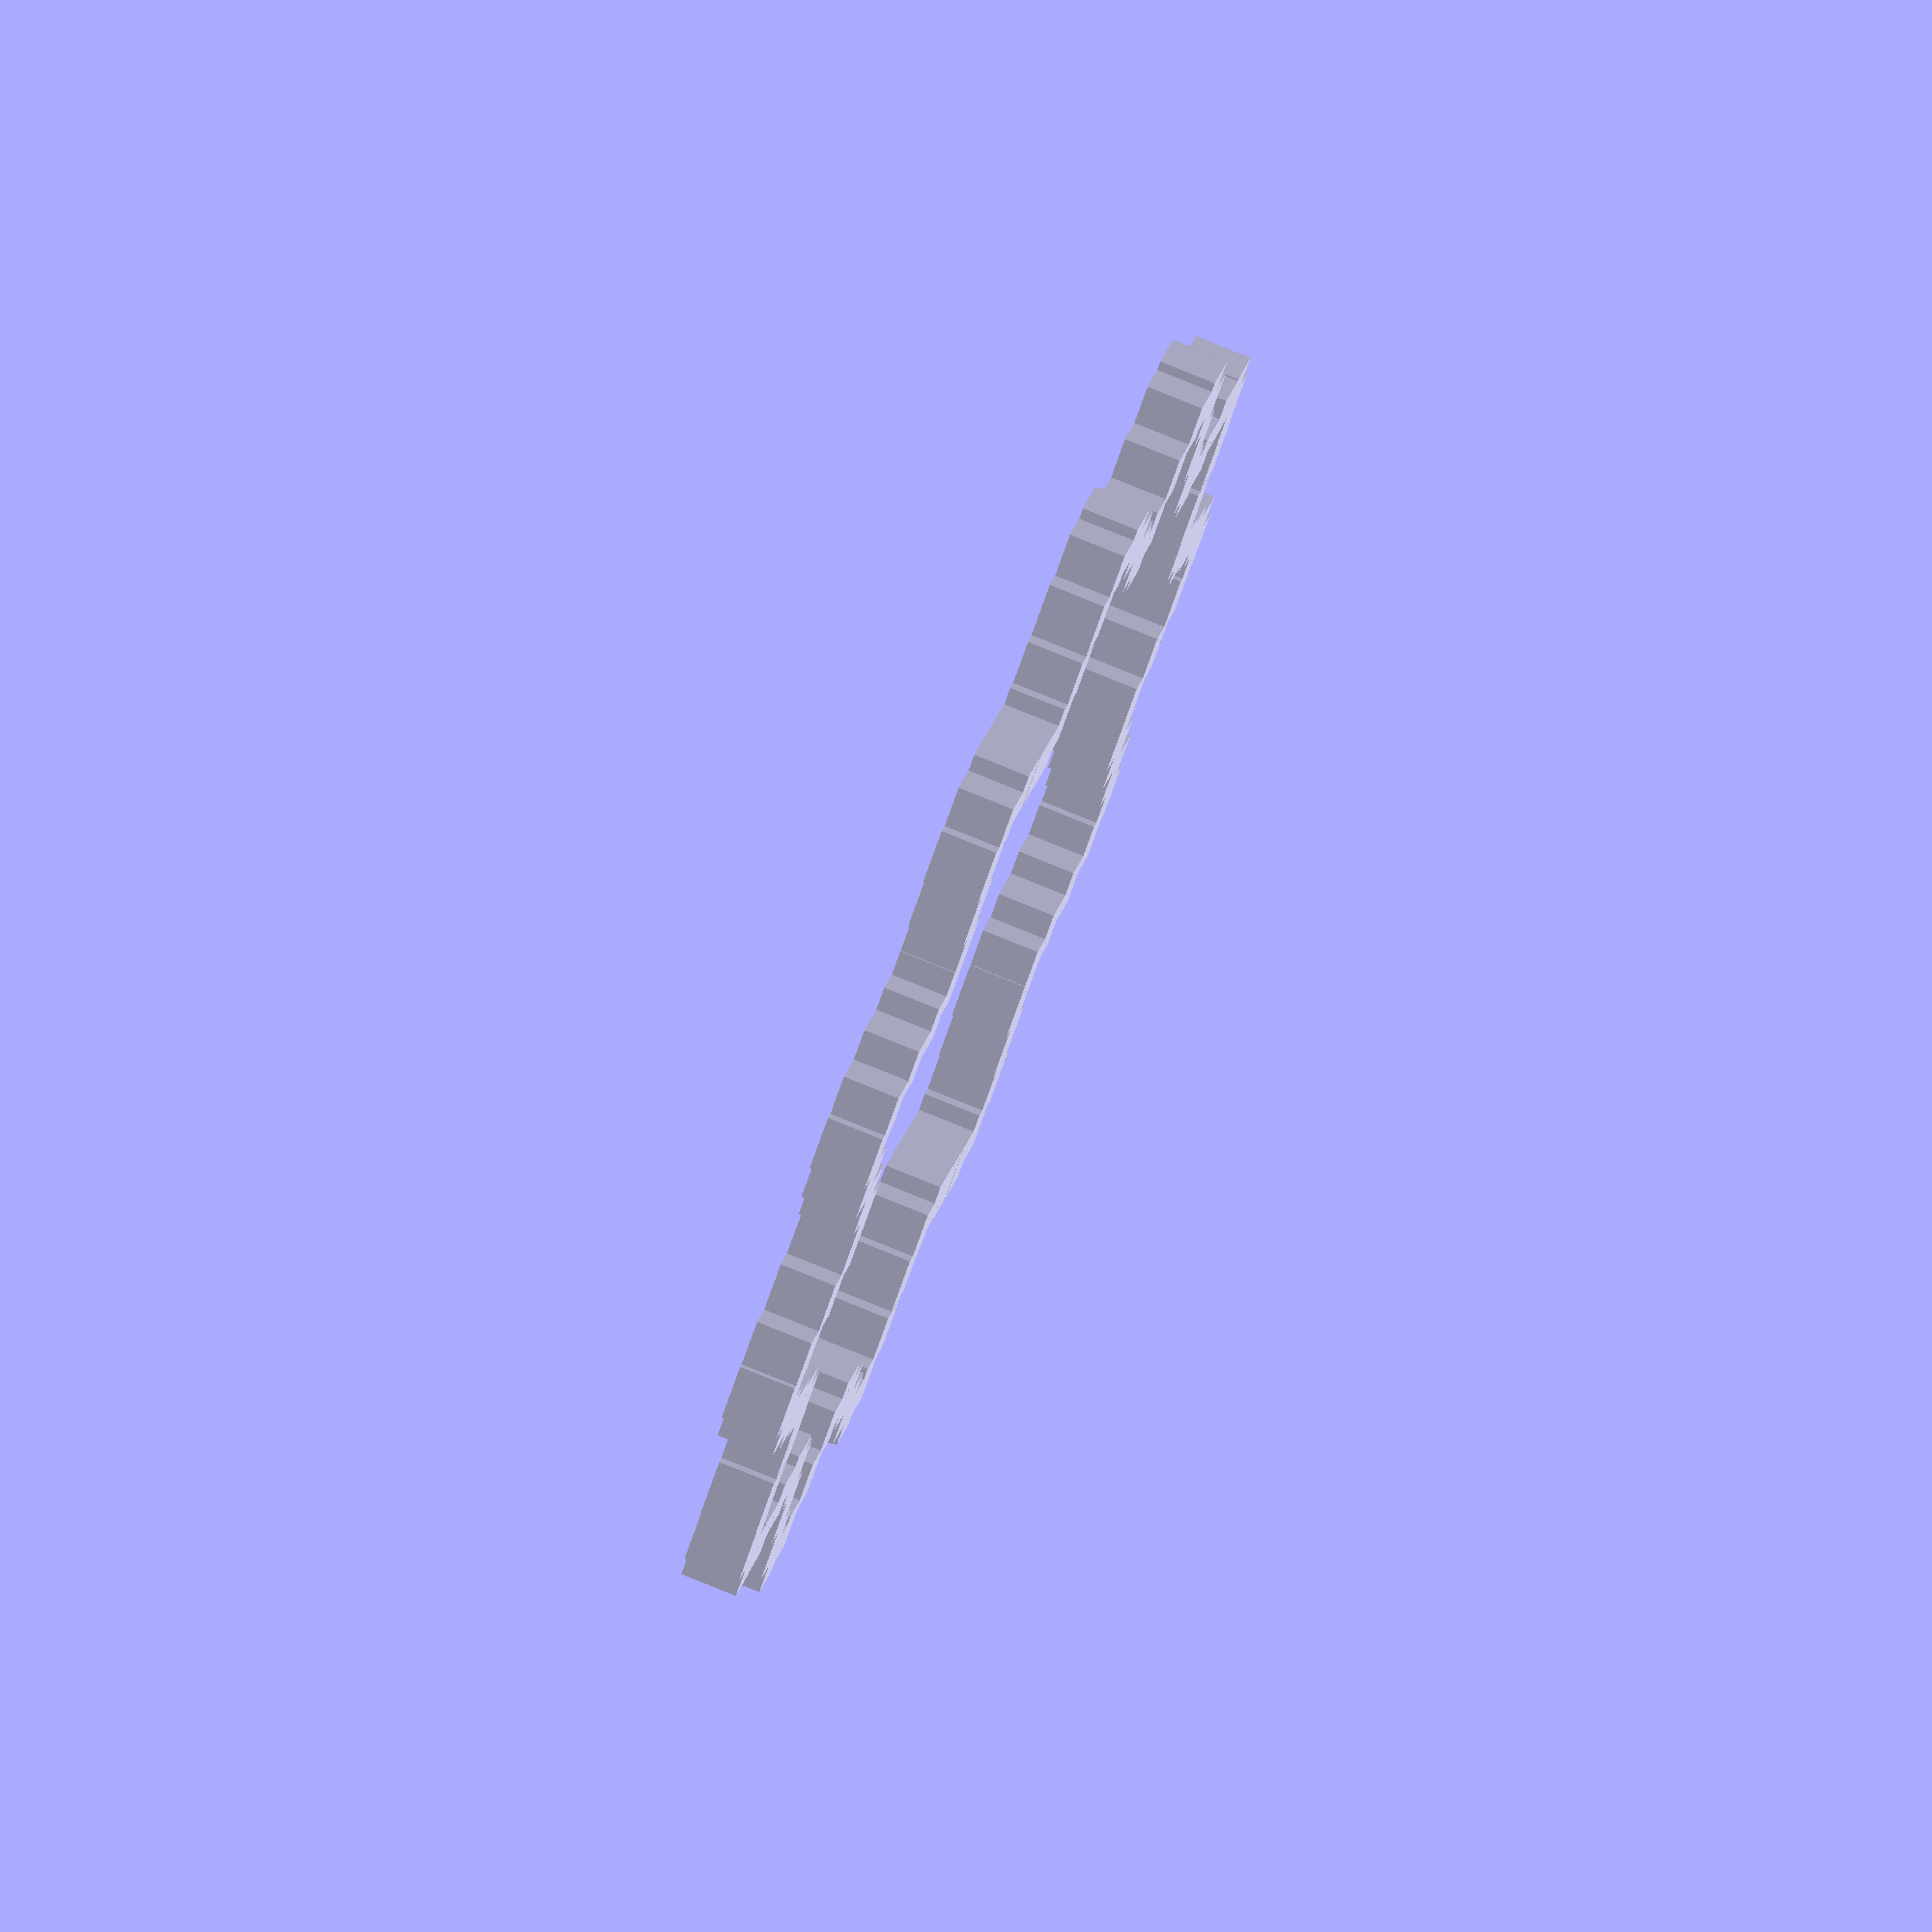
<openscad>
//
//  A wobbly circle made out of cubes
//  Sarah Kelley, 8/26/2020
//

radius = 10;  // [0:20]
wobble = 12;  // [0:50]
step = 4;     // [1:90]
cubeSize = 1.0; // [0.1:10]

function circleFnRecurse(r, wobble, deg, step, prev) =
    ((deg < 0) || (deg >= 360))
    ?  prev
    : let (bar=r-sin(deg*wobble))
        circleFnRecurse(r, wobble, deg+step, step, 
            concat(prev,[[bar*sin(deg),bar*cos(deg)]]));

function circleFn(r, wobble, step) =
    circleFnRecurse(r, wobble, 0, step, []);


circlePoints = circleFn(radius, wobble, step);

for (p = circlePoints) {
    translate([p[0],p[1],0]) {
        cube([cubeSize, cubeSize, 1], center=true);
    }
}

</openscad>
<views>
elev=100.0 azim=304.0 roll=67.9 proj=o view=solid
</views>
